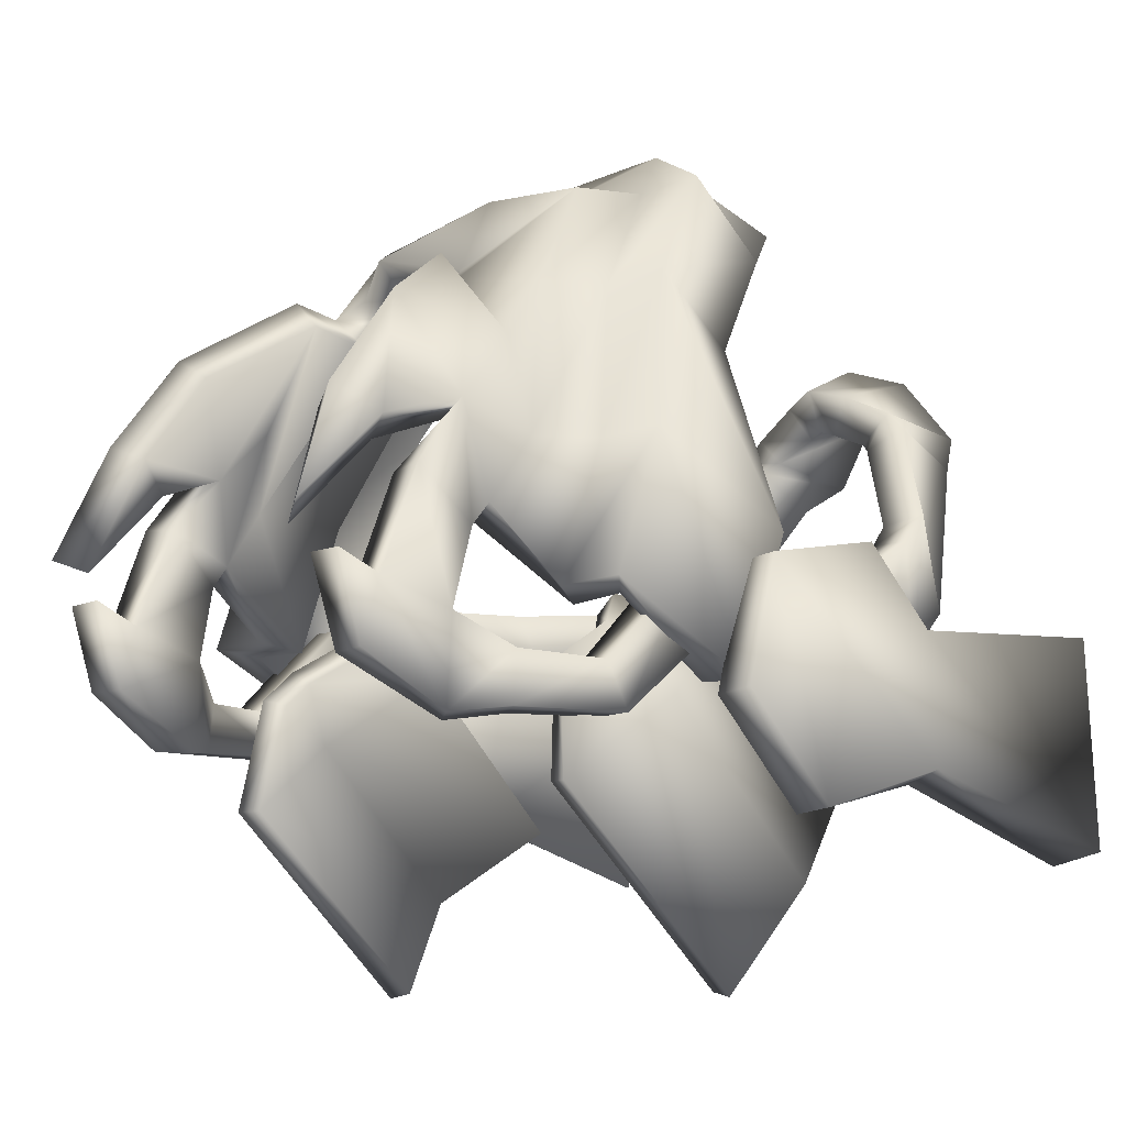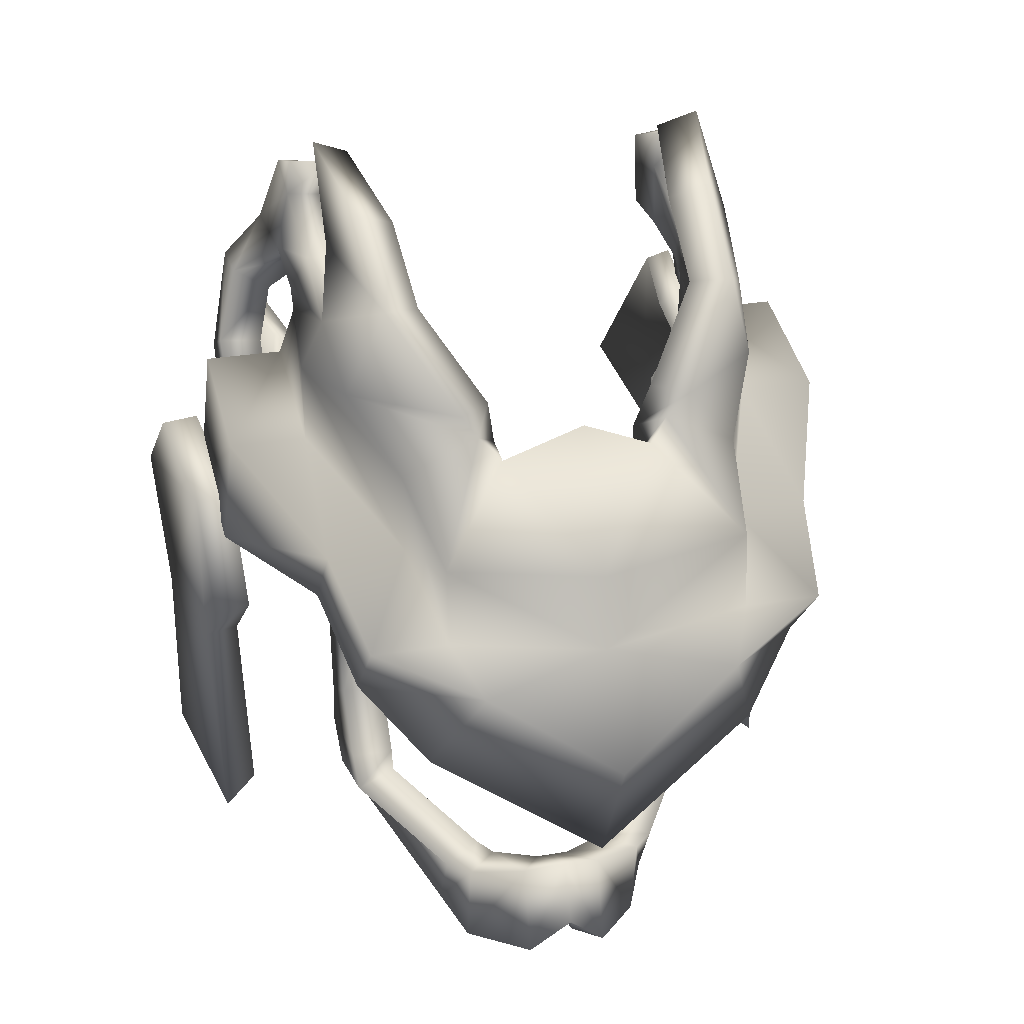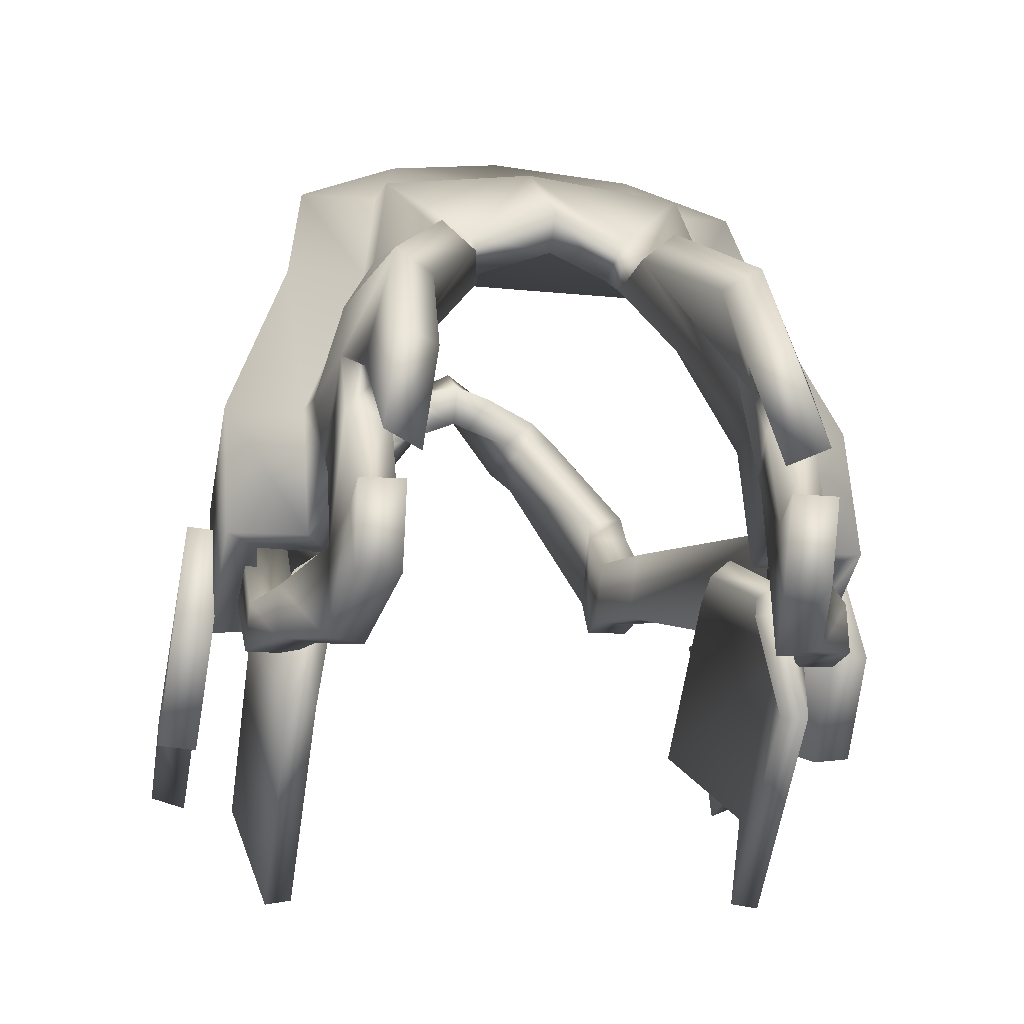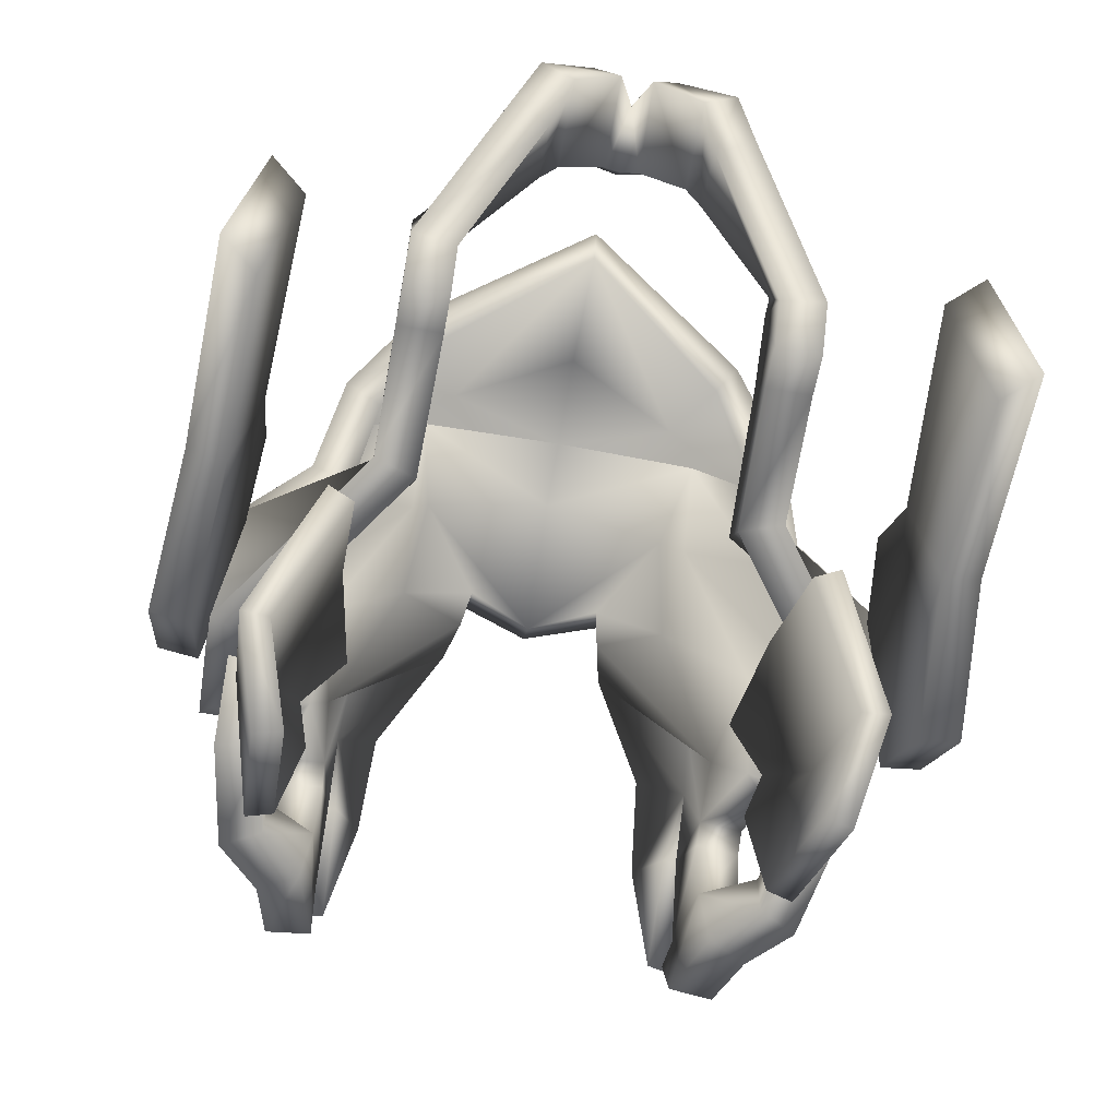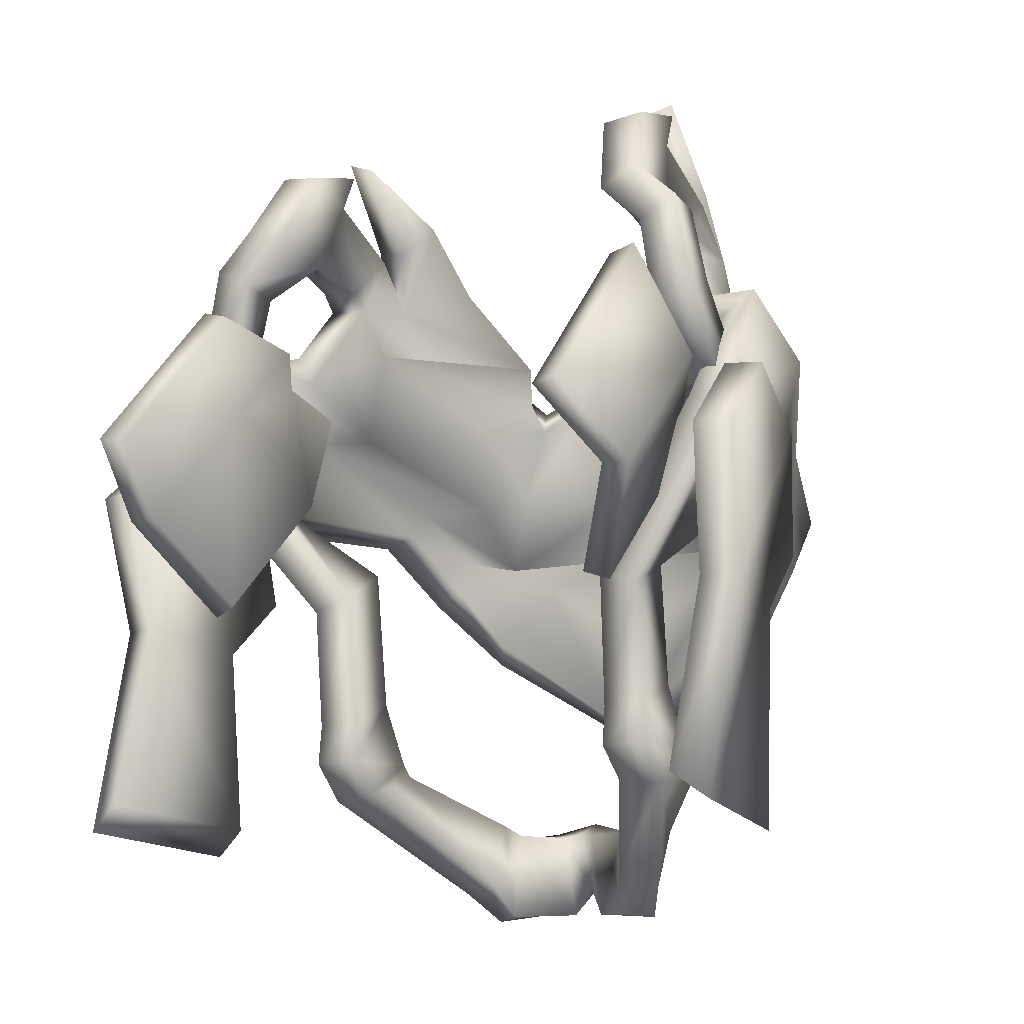
<metadata>
{"format":"obj","ext":"obj","renderer":"f3d","projection":"perspective","resolution":1024,"background":"white","views":[{"elev":-8.9,"azim":-128.2,"up":"+Z"},{"elev":25.9,"azim":-15.5,"up":"+Y"},{"elev":-10.8,"azim":168.3,"up":"+Z"},{"elev":-65.7,"azim":-10.2,"up":"+Z"},{"elev":-13.0,"azim":-152.9,"up":"+Y"}]}
</metadata>
<code>
o Cylinder.004
v -1.732 3.281 -0.2692
v -1.65 2.881 -0.7613
v -1.79 3.346 -1.519
v -1.898 3.673 -1.046
v -1.002 2.985 0.04723
v -1.276 2.321 -0.492
v -1e-06 2.433 -0.02738
v -0 1.396 -0.194
v -2.365 3.341 -2.919
v -2.441 4.209 -2.371
v -2.364 3.719 -4.023
v -2.438 4.56 -3.446
v -1.309 2.615 -3.048
v -1.289 2.324 -3.596
v -1.266 1.379 -2.932
v -1.266 1.135 -3.476
v -1.266 0.8593 -2.585
v -1.266 0.7833 -3.522
v -1.292 0.7584 -2.41
v -1.27 0.5113 -3.187
v -0.6771 0.3331 -1.612
v -0.6766 -0.2101 -1.91
v -0.5362 0.2394 -1.533
v -0.5348 -0.5491 -1.678
v -0.1459 0.2166 -1.378
v -0.1357 -0.5152 -1.161
v -0 0.2502 -1.327
v -0 -0.2518 -1.085
v -1.233 3.167 -0.2954
v -1e-06 3.191 -0.1791
v -1.825 4.159 -2.38
v -1.227 3.677 -1.045
v -1.832 4.507 -3.459
v -1.631 5.375 -2.841
v -1.683 5.038 -2.361
v -1.077 3.932 -0.3397
v -1e-06 3.795 -0.2236
v -1.177 4.47 -1.138
v -1.511 5.089 -1.722
v -0.7194 5.134 -0.9582
v -0.6236 4.7 -1.114
v -0.5677 4.444 -0.9601
v -1.547 5.506 -2.147
v -1e-06 4.775 -0.832
v -1.203 5.867 -1.4
v -1.473 6.078 -2.351
v -1.242 6.387 -2.12
v -1.434 6.754 -3.044
v -1.619 5.509 -3.018
v -1.54 5.931 -2.592
v -1.633 5.614 -3.631
v -1.538 6.251 -3.41
v -1.69 5.595 -4.371
v -1.519 6.396 -3.928
v -1.527 6.622 -3.235
v -2.034 5.228 -3.917
v -2.041 5.271 -4.328
v -2.134 4.693 -3.942
v -2.144 4.515 -4.314
v -2.146 3.977 -3.203
v -2.157 3.876 -3.774
v 1.732 3.281 -0.2692
v 1.898 3.673 -1.046
v 1.79 3.346 -1.519
v 1.65 2.881 -0.7613
v 1.276 2.321 -0.492
v 1.002 2.985 0.04723
v 2.441 4.209 -2.371
v 2.365 3.341 -2.919
v 2.438 4.56 -3.446
v 2.364 3.719 -4.023
v 1.289 2.324 -3.596
v 1.309 2.615 -3.048
v 1.266 1.135 -3.476
v 1.266 1.379 -2.932
v 1.266 0.7833 -3.522
v 1.266 0.8593 -2.585
v 1.27 0.5113 -3.187
v 1.292 0.7584 -2.41
v 0.6766 -0.2101 -1.91
v 0.6771 0.3331 -1.612
v 0.5348 -0.5491 -1.678
v 0.5362 0.2394 -1.533
v 0.1357 -0.5152 -1.161
v 0.1459 0.2166 -1.378
v 1.233 3.167 -0.2954
v 1.227 3.677 -1.045
v 1.825 4.159 -2.38
v 1.832 4.507 -3.459
v 1.683 5.038 -2.361
v 1.631 5.375 -2.841
v 1.077 3.932 -0.3397
v 1.177 4.47 -1.138
v 0.6236 4.7 -1.114
v 0.7194 5.134 -0.9582
v 1.511 5.089 -1.722
v 0.5677 4.444 -0.9601
v 1.547 5.506 -2.147
v 1.203 5.867 -1.4
v 1.242 6.387 -2.12
v 1.473 6.078 -2.351
v 1.434 6.754 -3.044
v 1.54 5.931 -2.592
v 1.619 5.509 -3.018
v 1.538 6.251 -3.41
v 1.633 5.614 -3.631
v 1.519 6.396 -3.928
v 1.69 5.595 -4.371
v 1.527 6.622 -3.235
v 2.041 5.271 -4.328
v 2.034 5.228 -3.917
v 2.144 4.515 -4.314
v 2.134 4.693 -3.942
v 2.157 3.876 -3.774
v 2.146 3.977 -3.203
v -1.979 2.782 -0.6021
v -1.979 3.404 -0.01038
v -2.149 3.894 -0.868
v -2.149 3.276 -1.422
v -1.098 3.068 0.4042
v -1.455 2.191 -0.1844
v -1e-06 2.373 0.7375
v -0 1.277 0.1657
v -2.72 3.213 -2.895
v -2.72 4.421 -2.229
v -2.72 3.592 -4.033
v -2.72 4.8 -3.366
v -1.645 2.441 -3.062
v -1.645 2.197 -3.606
v -1.645 1.379 -2.932
v -1.645 1.135 -3.476
v -1.645 0.8593 -2.585
v -1.645 0.7833 -3.522
v -1.645 0.6426 -2.336
v -1.645 0.4684 -3.16
v -1.004 0.2239 -1.455
v -1.004 -0.3221 -1.756
v -0.8182 0.2155 -1.281
v -0.8182 -0.5744 -1.427
v -0.3559 0.2845 -1.07
v -0.3559 -0.4619 -0.8578
v -0 0.38 -0.9711
v -0 -0.122 -0.7286
v -1.312 3.404 -0.01038
v -1e-06 3.277 0.19
v -2.053 4.421 -2.229
v -1.482 3.894 -0.868
v -2.053 4.8 -3.366
v -2.007 5.414 -2.814
v -2.053 5.076 -2.289
v -1.312 4.058 -0.07057
v -1e-06 3.931 0.1298
v -1.482 4.549 -0.9282
v -1.818 5.107 -1.501
v -0.8311 4.871 -0.8476
v -1.008 5.139 -0.7125
v -0.6612 4.705 -0.702
v -1.903 5.579 -2.037
v -1e-06 5.02 -0.5434
v -1.526 5.929 -1.212
v -1.807 6.205 -2.225
v -1.575 6.515 -1.994
v -1.758 6.902 -2.918
v -1.994 5.557 -2.994
v -1.915 5.978 -2.565
v -1.994 5.726 -3.613
v -1.915 6.29 -3.405
v -2.014 5.79 -4.348
v -1.895 6.443 -3.923
v -1.905 6.638 -3.245
v -2.356 5.427 -3.9
v -2.367 5.462 -4.312
v -2.51 4.736 -3.941
v -2.521 4.554 -4.313
v -2.524 3.989 -3.198
v -2.535 3.889 -3.769
v 2.149 3.894 -0.868
v 1.979 3.404 -0.01038
v 1.979 2.782 -0.6021
v 2.149 3.276 -1.422
v 1.098 3.068 0.4042
v 1.455 2.191 -0.1844
v 2.72 3.213 -2.895
v 2.72 4.421 -2.229
v 2.72 3.592 -4.033
v 2.72 4.8 -3.366
v 1.645 2.441 -3.062
v 1.645 2.197 -3.606
v 1.645 1.379 -2.932
v 1.645 1.135 -3.476
v 1.645 0.8593 -2.585
v 1.645 0.7833 -3.522
v 1.645 0.6426 -2.336
v 1.645 0.4684 -3.16
v 1.004 0.2239 -1.455
v 1.004 -0.3221 -1.756
v 0.8182 0.2155 -1.281
v 0.8182 -0.5744 -1.427
v 0.3559 0.2845 -1.07
v 0.3559 -0.4619 -0.8578
v 1.312 3.404 -0.01038
v 2.053 4.421 -2.229
v 1.482 3.894 -0.868
v 2.053 4.8 -3.366
v 2.007 5.414 -2.814
v 2.053 5.076 -2.289
v 1.312 4.058 -0.07057
v 1.482 4.549 -0.9282
v 1.818 5.107 -1.501
v 1.008 5.139 -0.7125
v 0.8311 4.871 -0.8476
v 0.6612 4.705 -0.702
v 1.903 5.579 -2.037
v 1.526 5.929 -1.212
v 1.807 6.205 -2.225
v 1.575 6.515 -1.994
v 1.758 6.902 -2.918
v 1.994 5.557 -2.994
v 1.915 5.978 -2.565
v 1.994 5.726 -3.613
v 1.915 6.29 -3.405
v 2.014 5.79 -4.348
v 1.895 6.443 -3.923
v 1.905 6.638 -3.245
v 2.356 5.427 -3.9
v 2.367 5.462 -4.312
v 2.51 4.736 -3.941
v 2.521 4.554 -4.313
v 2.524 3.989 -3.198
v 2.535 3.889 -3.769
v -2.746 3.9 -4.163
v -3.075 3.88 -4.127
v -2.939 3.513 -3.098
v -2.61 3.533 -3.134
v -2.851 2.431 -2.906
v -2.522 2.451 -2.942
v -2.868 1.864 -3.54
v -2.547 1.863 -3.64
v -3.035 1.954 -4.622
v -2.957 0.06536 -5.178
v -2.767 -0.0245 -3.44
v -3.123 3.166 -4.964
v -2.794 3.186 -5
v -2.714 1.954 -4.721
v -2.469 0.1983 -3.55
v -2.659 0.2882 -5.288
v 2.746 3.9 -4.163
v 2.61 3.533 -3.134
v 2.939 3.513 -3.098
v 3.075 3.88 -4.127
v 2.522 2.451 -2.942
v 2.851 2.431 -2.906
v 2.547 1.863 -3.64
v 2.868 1.864 -3.54
v 2.767 -0.0245 -3.44
v 2.957 0.06536 -5.178
v 3.035 1.954 -4.622
v 3.123 3.166 -4.964
v 2.794 3.186 -5
v 2.714 1.954 -4.721
v 2.469 0.1983 -3.55
v 2.659 0.2882 -5.288
v -2.434 2.774 -5.486
v -1.945 1.974 -4.814
v -1.945 3.18 -3.48
v -2.434 4.031 -4.136
v -2.189 3.322 -6.32
v -2.189 4.882 -4.791
v -1.767 4.071 -3.326
v -2.111 4.419 -3.594
v -2.011 4.768 -3.862
v -2.208 4.015 -4.193
v -1.741 3.23 -3.58
v -1.733 2.046 -4.88
v -2.201 2.789 -5.498
v -1.965 4.819 -4.787
v -1.962 3.283 -6.282
v -1.909 4.377 -3.703
v -1.588 4.082 -3.474
v -1.806 4.669 -3.914
v 2.434 2.774 -5.486
v 2.434 4.031 -4.136
v 1.945 3.18 -3.48
v 1.945 1.974 -4.814
v 2.189 3.322 -6.32
v 2.189 4.882 -4.791
v 2.111 4.419 -3.594
v 1.767 4.071 -3.326
v 2.011 4.768 -3.862
v 2.208 4.015 -4.193
v 2.201 2.789 -5.498
v 1.733 2.046 -4.88
v 1.741 3.23 -3.58
v 1.965 4.819 -4.787
v 1.962 3.283 -6.282
v 1.909 4.377 -3.703
v 1.587 4.082 -3.474
v 1.806 4.669 -3.914
f 1 2 3 4
f 1 5 6 2
f 5 7 8 6
f 3 9 10 4
f 9 11 12 10
f 9 13 14 11
f 13 15 16 14
f 15 17 18 16
f 17 19 20 18
f 19 21 22 20
f 21 23 24 22
f 23 25 26 24
f 25 27 28 26
f 1 29 30 5
f 10 31 32 4
f 12 33 31 10
f 4 32 29 1
f 5 30 7
f 33 34 35 31
f 29 36 37 30
f 31 35 38 32
f 32 38 36 29
f 35 39 40 41 38
f 38 41 42 36
f 34 43 39 35
f 36 42 44 37
f 43 45 40 39
f 43 46 47 45
f 46 48 47
f 34 49 50 43
f 49 51 52 50
f 51 53 54 52
f 54 55 52
f 51 56 57 53
f 56 58 59 57
f 58 60 61 59
f 62 63 64 65
f 62 65 66 67
f 67 66 8 7
f 64 63 68 69
f 69 68 70 71
f 69 71 72 73
f 73 72 74 75
f 75 74 76 77
f 77 76 78 79
f 79 78 80 81
f 81 80 82 83
f 83 82 84 85
f 85 84 28 27
f 62 67 30 86
f 68 63 87 88
f 70 68 88 89
f 63 62 86 87
f 67 7 30
f 89 88 90 91
f 86 30 37 92
f 88 87 93 90
f 87 86 92 93
f 90 93 94 95 96
f 93 92 97 94
f 91 90 96 98
f 92 37 44 97
f 98 96 95 99
f 98 99 100 101
f 101 100 102
f 91 98 103 104
f 104 103 105 106
f 106 105 107 108
f 107 105 109
f 106 108 110 111
f 111 110 112 113
f 113 112 114 115
f 116 117 118 119
f 120 117 116 121
f 122 120 121 123
f 124 119 118 125
f 126 124 125 127
f 128 124 126 129
f 130 128 129 131
f 132 130 131 133
f 134 132 133 135
f 136 134 135 137
f 138 136 137 139
f 140 138 139 141
f 142 140 141 143
f 144 117 120 145
f 146 125 118 147
f 148 127 125 146
f 147 118 117 144
f 145 120 122
f 149 148 146 150
f 151 144 145 152
f 150 146 147 153
f 153 147 144 151
f 154 150 153 155 156
f 155 153 151 157
f 158 149 150 154
f 157 151 152 159
f 160 158 154 156
f 161 158 160 162
f 163 161 162
f 164 149 158 165
f 166 164 165 167
f 168 166 167 169
f 170 169 167
f 171 166 168 172
f 173 171 172 174
f 175 173 174 176
f 177 178 179 180
f 179 178 181 182
f 182 181 122 123
f 177 180 183 184
f 184 183 185 186
f 185 183 187 188
f 188 187 189 190
f 190 189 191 192
f 192 191 193 194
f 194 193 195 196
f 196 195 197 198
f 198 197 199 200
f 200 199 142 143
f 181 178 201 145
f 177 184 202 203
f 184 186 204 202
f 178 177 203 201
f 122 181 145
f 202 204 205 206
f 145 201 207 152
f 203 202 206 208
f 201 203 208 207
f 208 206 209 210 211
f 207 208 211 212
f 206 205 213 209
f 152 207 212 159
f 209 213 214 210
f 214 213 215 216
f 216 215 217
f 213 205 218 219
f 219 218 220 221
f 221 220 222 223
f 221 223 224
f 222 220 225 226
f 226 225 227 228
f 228 227 229 230
f 2 116 119 3
f 6 121 116 2
f 8 123 121 6
f 3 119 124 9
f 11 126 127 12
f 14 129 126 11
f 9 124 128 13
f 16 131 129 14
f 13 128 130 15
f 18 133 131 16
f 15 130 132 17
f 20 135 133 18
f 17 132 134 19
f 22 137 135 20
f 19 134 136 21
f 24 139 137 22
f 21 136 138 23
f 26 141 139 24
f 23 138 140 25
f 28 143 141 26
f 25 140 142 27
f 12 127 148 33
f 33 148 149 34
f 41 155 157 42
f 42 157 159 44
f 40 156 155 41
f 45 160 156 40
f 47 162 160 45
f 43 158 161 46
f 48 163 162 47
f 46 161 163 48
f 50 165 158 43
f 34 149 164 49
f 52 167 165 50
f 49 164 166 51
f 53 168 169 54
f 55 170 167 52
f 54 169 170 55
f 57 172 168 53
f 51 166 171 56
f 59 174 172 57
f 56 171 173 58
f 60 175 176 61
f 61 176 174 59
f 58 173 175 60
f 64 180 179 65
f 65 179 182 66
f 66 182 123 8
f 69 183 180 64
f 70 186 185 71
f 71 185 188 72
f 73 187 183 69
f 72 188 190 74
f 75 189 187 73
f 74 190 192 76
f 77 191 189 75
f 76 192 194 78
f 79 193 191 77
f 78 194 196 80
f 81 195 193 79
f 80 196 198 82
f 83 197 195 81
f 82 198 200 84
f 85 199 197 83
f 84 200 143 28
f 27 142 199 85
f 89 204 186 70
f 91 205 204 89
f 97 212 211 94
f 44 159 212 97
f 94 211 210 95
f 95 210 214 99
f 99 214 216 100
f 101 215 213 98
f 100 216 217 102
f 102 217 215 101
f 98 213 219 103
f 104 218 205 91
f 103 219 221 105
f 106 220 218 104
f 107 223 222 108
f 105 221 224 109
f 109 224 223 107
f 108 222 226 110
f 111 225 220 106
f 110 226 228 112
f 113 227 225 111
f 114 230 229 115
f 112 228 230 114
f 115 229 227 113
f 231 232 233 234
f 234 233 235 236
f 236 235 237 238
f 237 239 240 241
f 233 232 242 239 237 235
f 243 242 232 231
f 244 239 242 243
f 231 234 236 238 244 243
f 245 241 240 246
f 238 237 241 245
f 239 244 246 240
f 244 238 245 246
f 247 248 249 250
f 248 251 252 249
f 251 253 254 252
f 254 255 256 257
f 249 252 254 257 258 250
f 259 247 250 258
f 260 259 258 257
f 247 259 260 253 251 248
f 261 262 256 255
f 253 261 255 254
f 257 256 262 260
f 260 262 261 253
f 263 264 265 266
f 267 263 266 268
f 266 265 269 270
f 268 266 270 271
f 272 273 274 275
f 276 272 275 277
f 278 279 273 272
f 280 278 272 276
f 267 268 276 277
f 264 263 275 274
f 265 264 274 273
f 263 267 277 275
f 271 270 278 280
f 270 269 279 278
f 269 265 273 279
f 268 271 280 276
f 281 282 283 284
f 285 286 282 281
f 282 287 288 283
f 286 289 287 282
f 290 291 292 293
f 294 295 291 290
f 296 290 293 297
f 298 294 290 296
f 285 295 294 286
f 284 292 291 281
f 283 293 292 284
f 281 291 295 285
f 289 298 296 287
f 287 296 297 288
f 288 297 293 283
f 286 294 298 289

</code>
